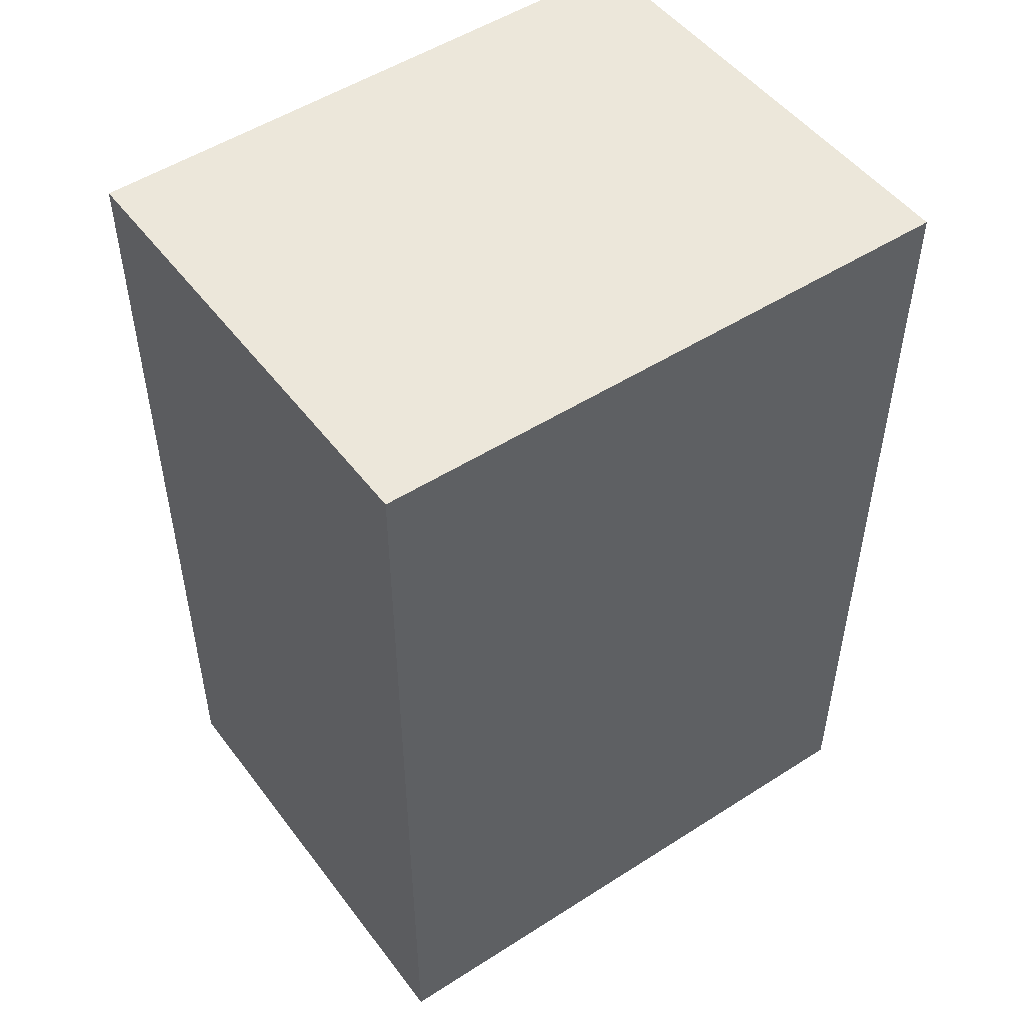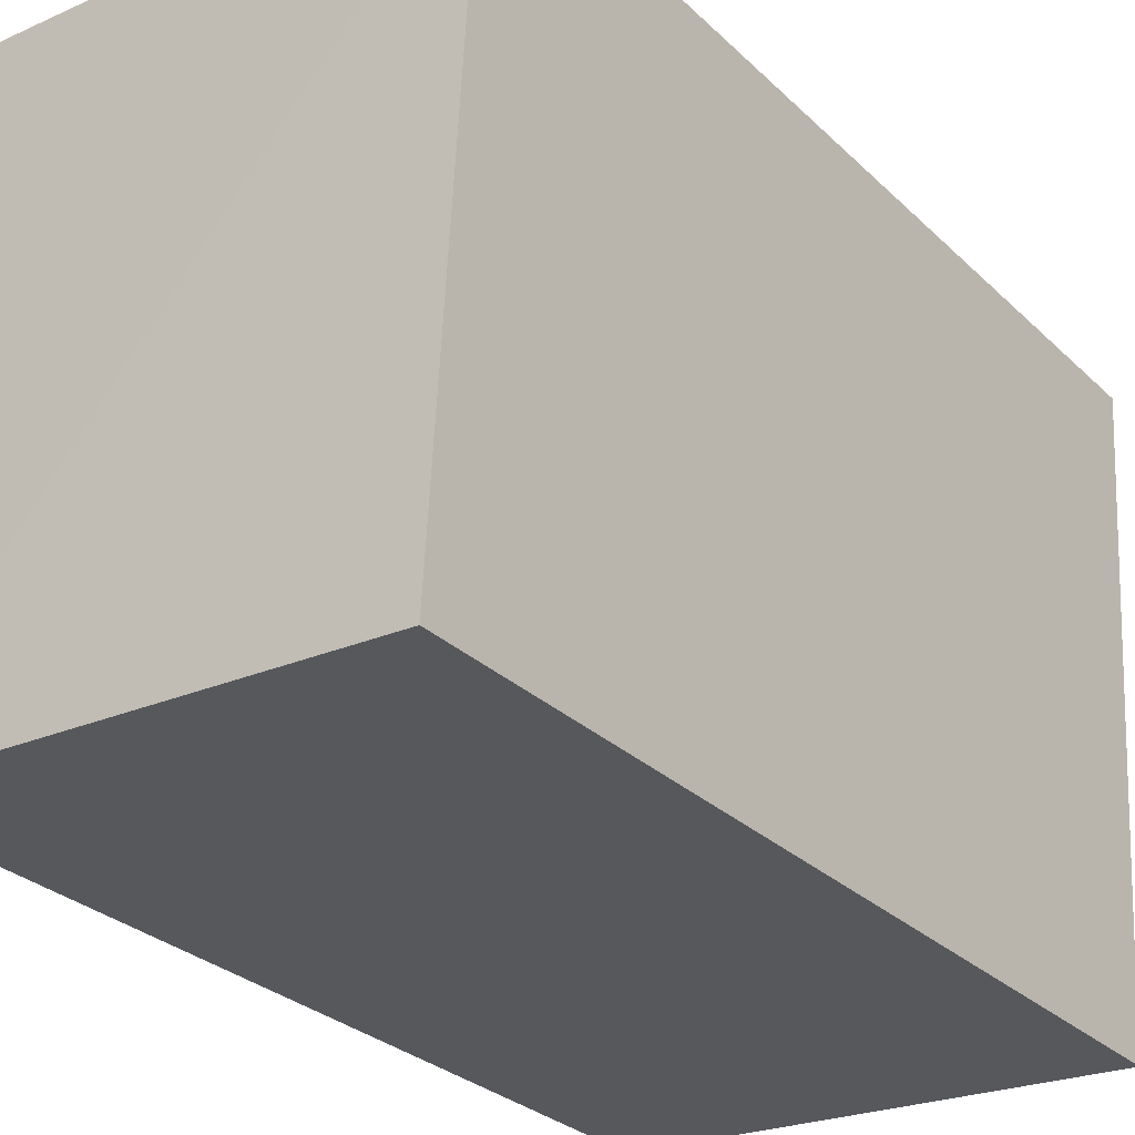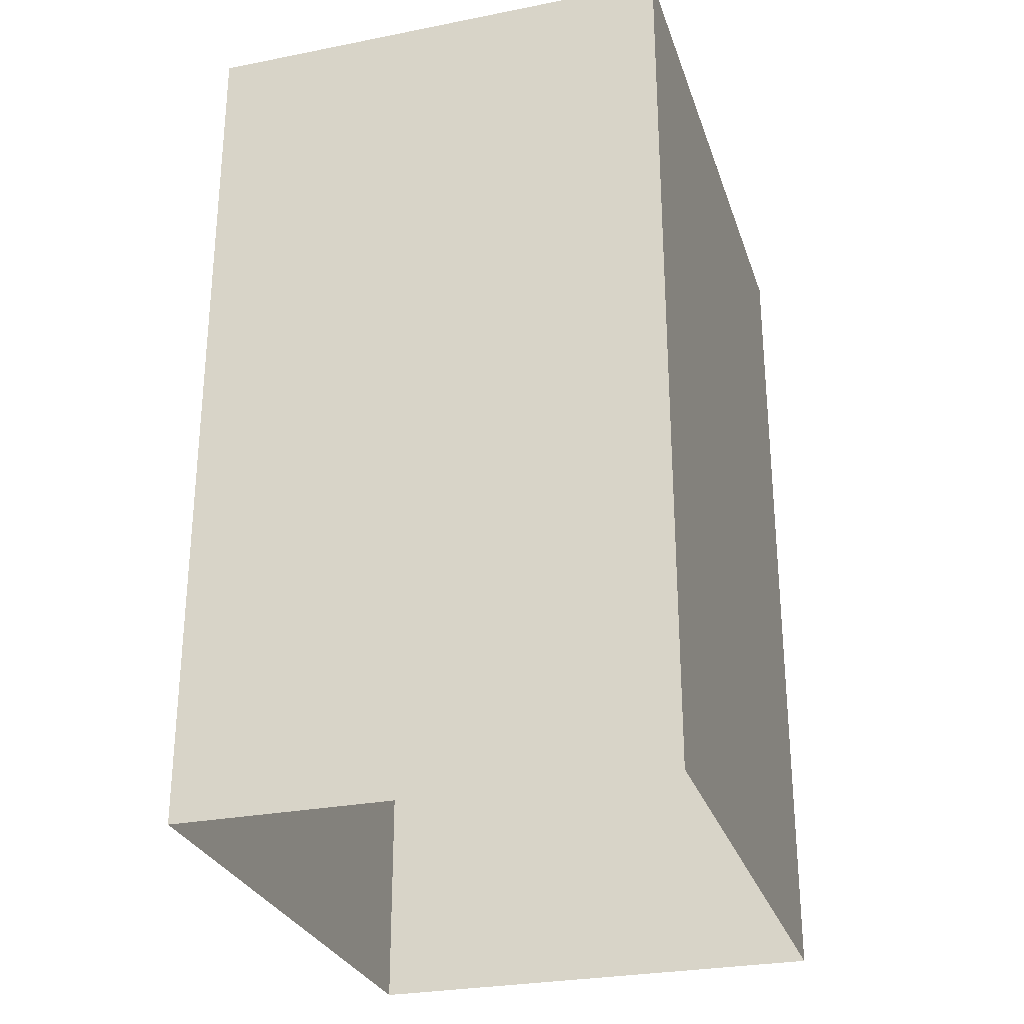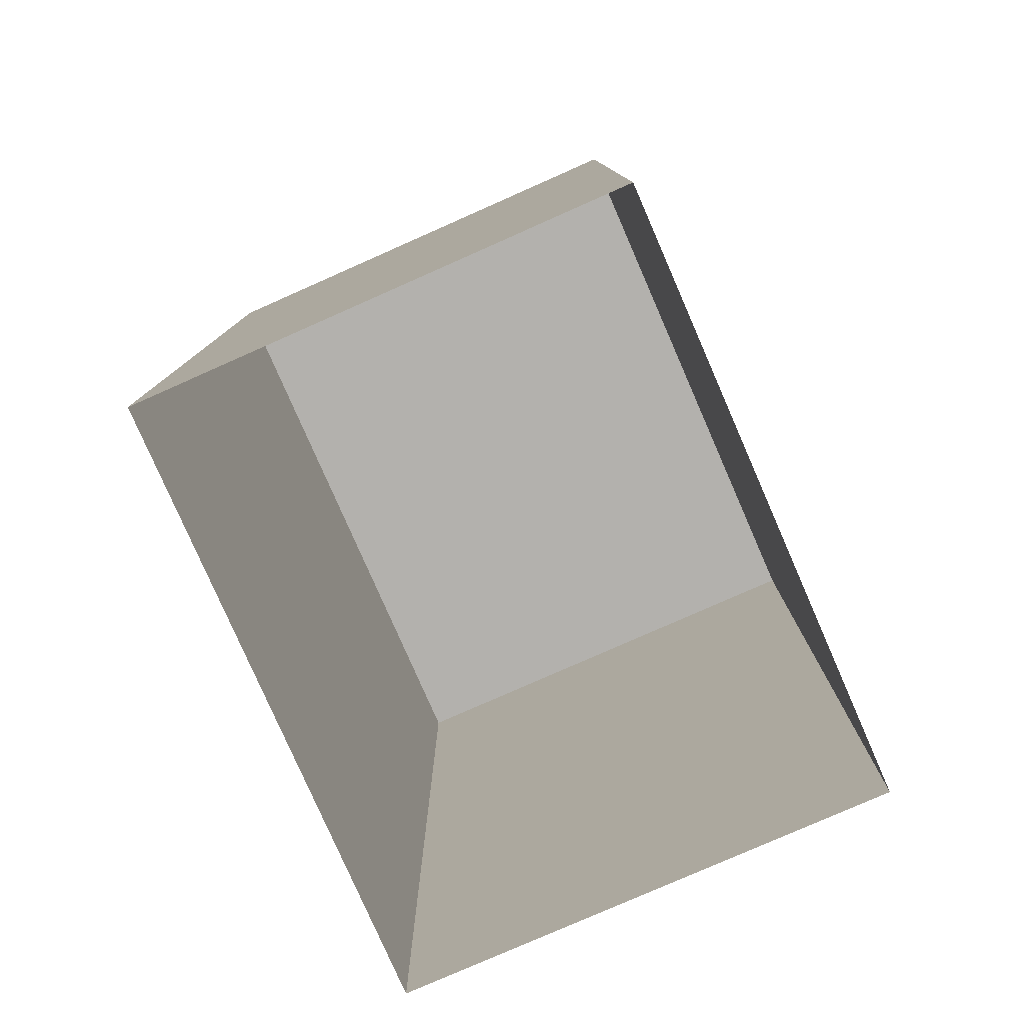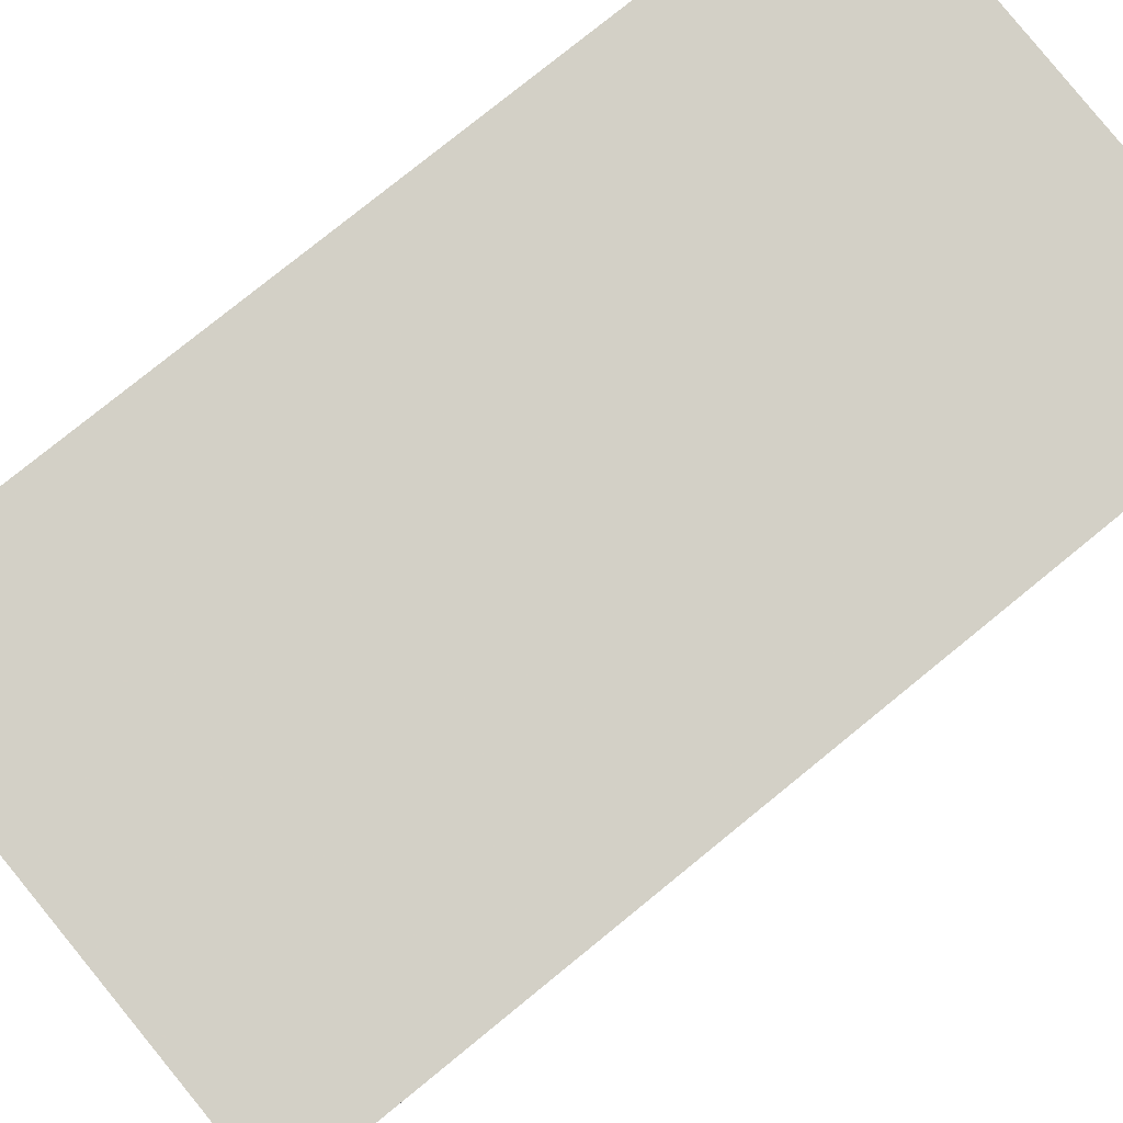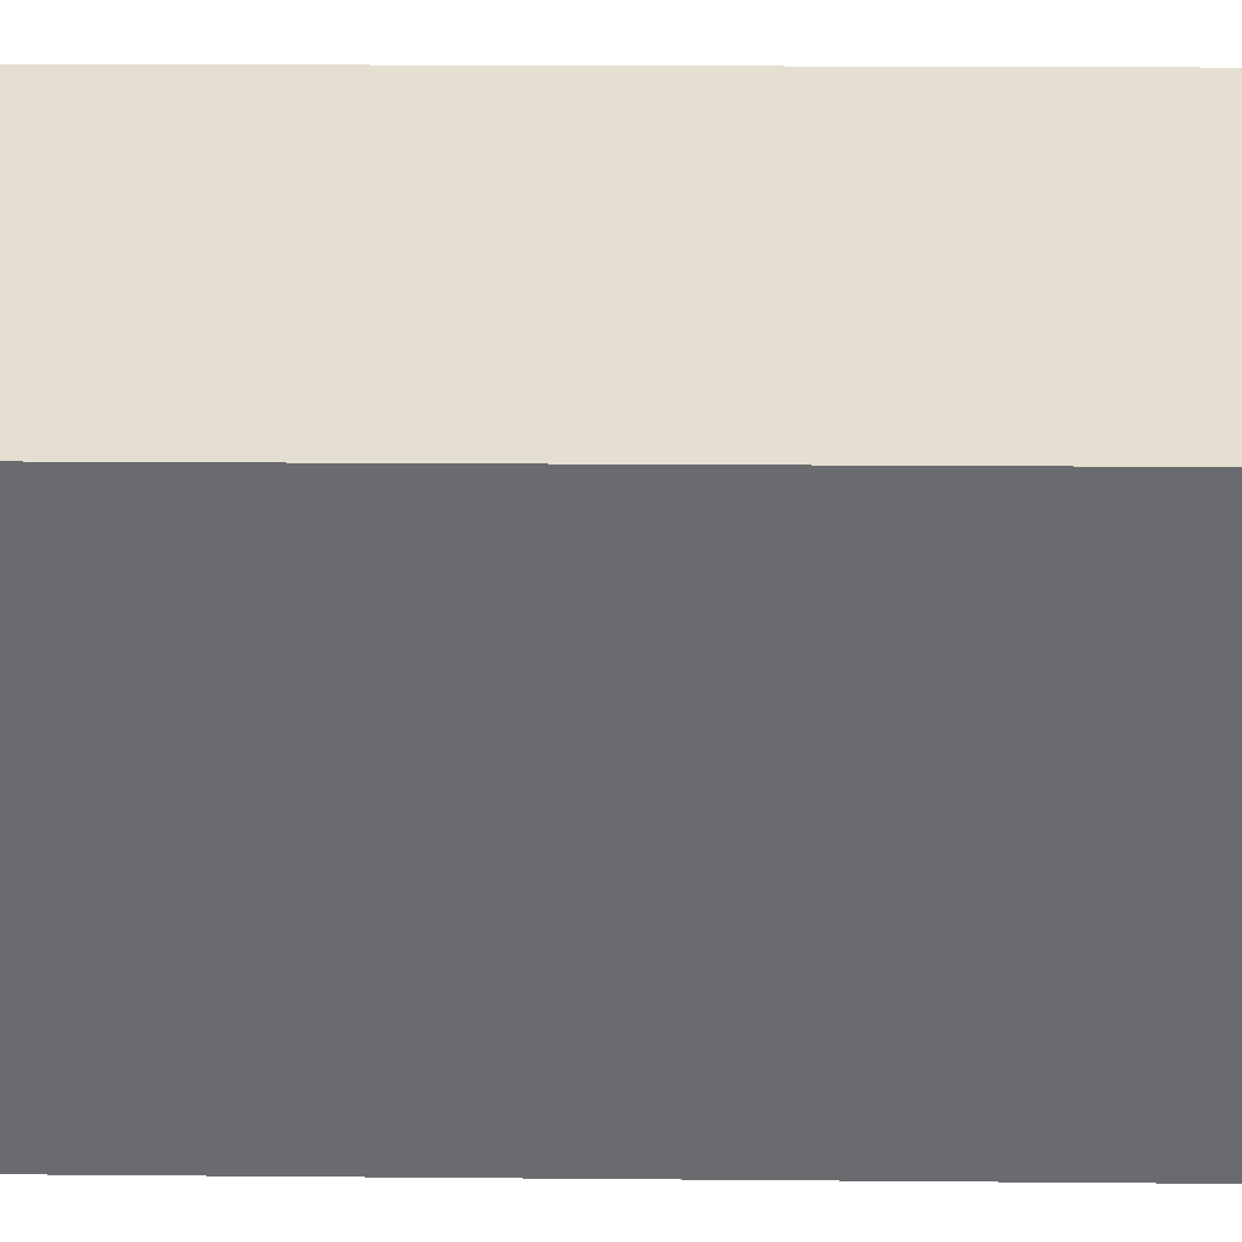
<metadata>
{"format":"obj","ext":"obj","renderer":"f3d","projection":"perspective","resolution":1024,"background":"white","views":[{"elev":50.0,"azim":50.6,"up":"+Z"},{"elev":-29.8,"azim":36.5,"up":"+Y"},{"elev":-28.2,"azim":12.9,"up":"+Z"},{"elev":-79.2,"azim":-159.9,"up":"+Z"},{"elev":78.2,"azim":51.1,"up":"+Y"},{"elev":33.8,"azim":90.6,"up":"+Y"}]}
</metadata>
<code>
v -3.729e+05 -1.038e+05 30.01
v -3.729e+05 -1.038e+05 30.01
v -3.729e+05 -1.038e+05 30.01
v -3.729e+05 -1.038e+05 30.01
v -3.729e+05 -1.038e+05 34.36
v -3.729e+05 -1.038e+05 34.36
v -3.729e+05 -1.038e+05 34.36
v -3.729e+05 -1.038e+05 34.36
f 1 2 3
f 1 4 2
f 5 6 7
f 5 8 6
f 8 4 1
f 6 8 1
f 5 2 4
f 8 5 4
f 5 3 2
f 5 7 3
f 6 1 3
f 7 6 3

</code>
